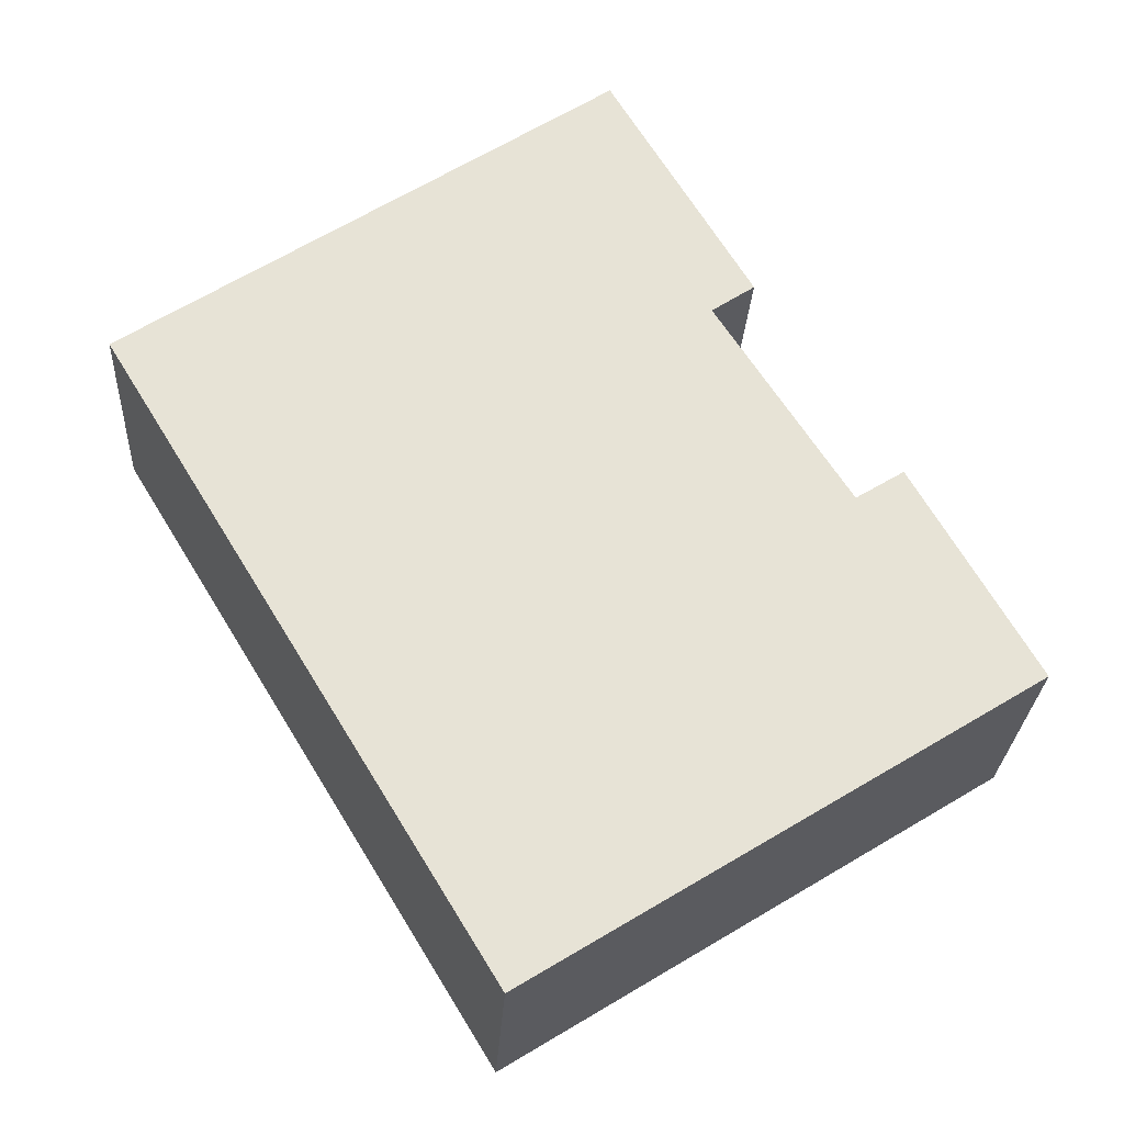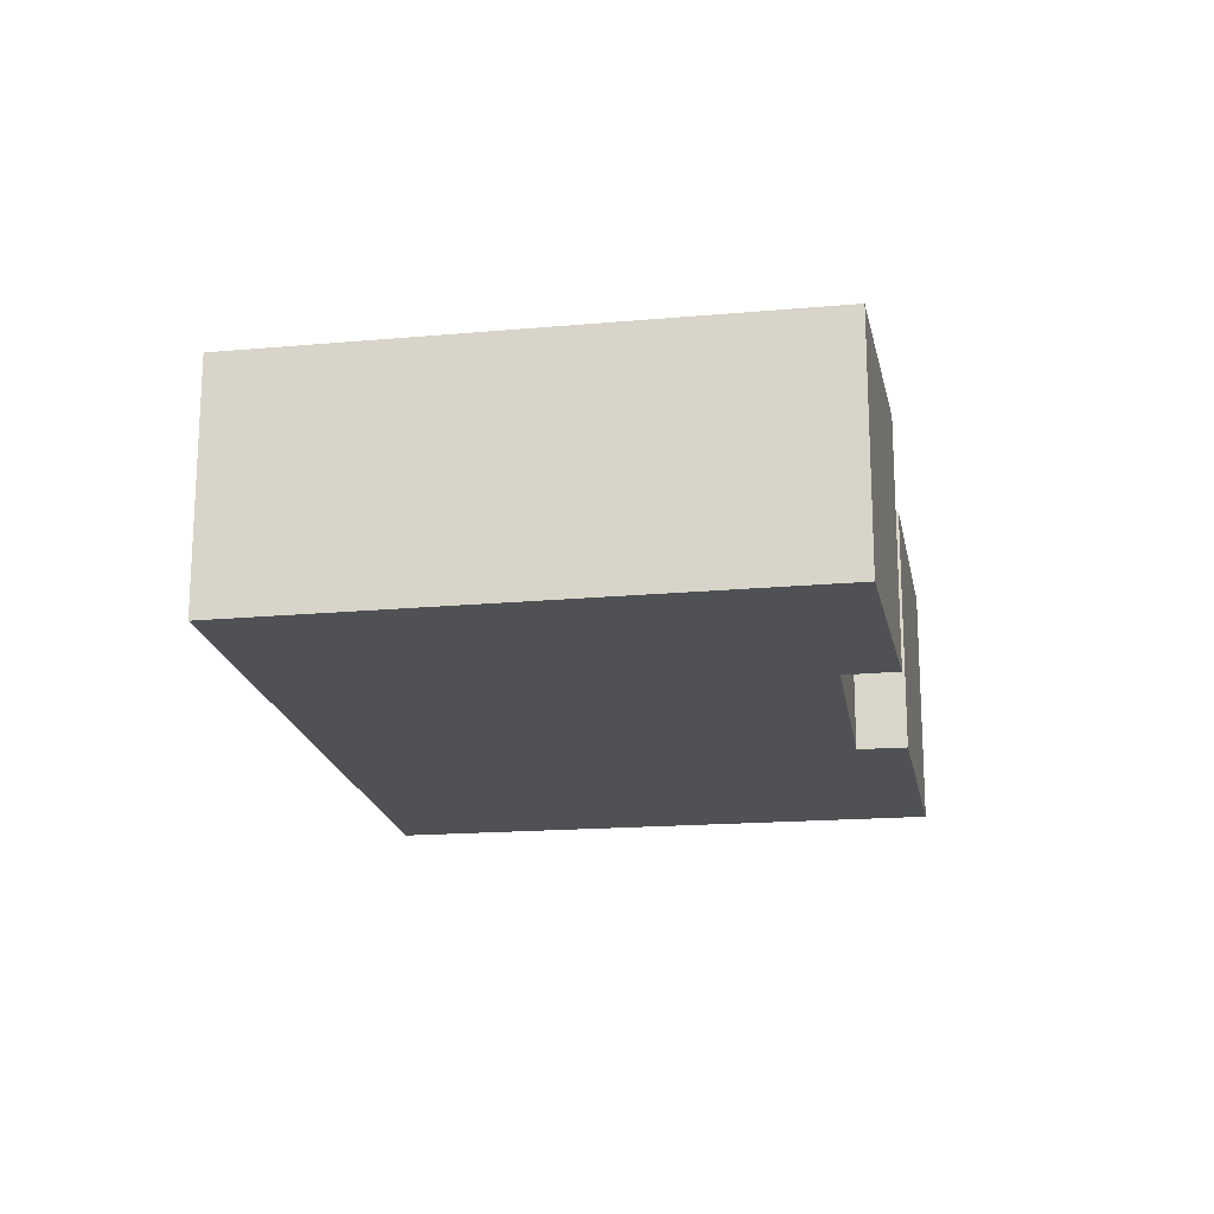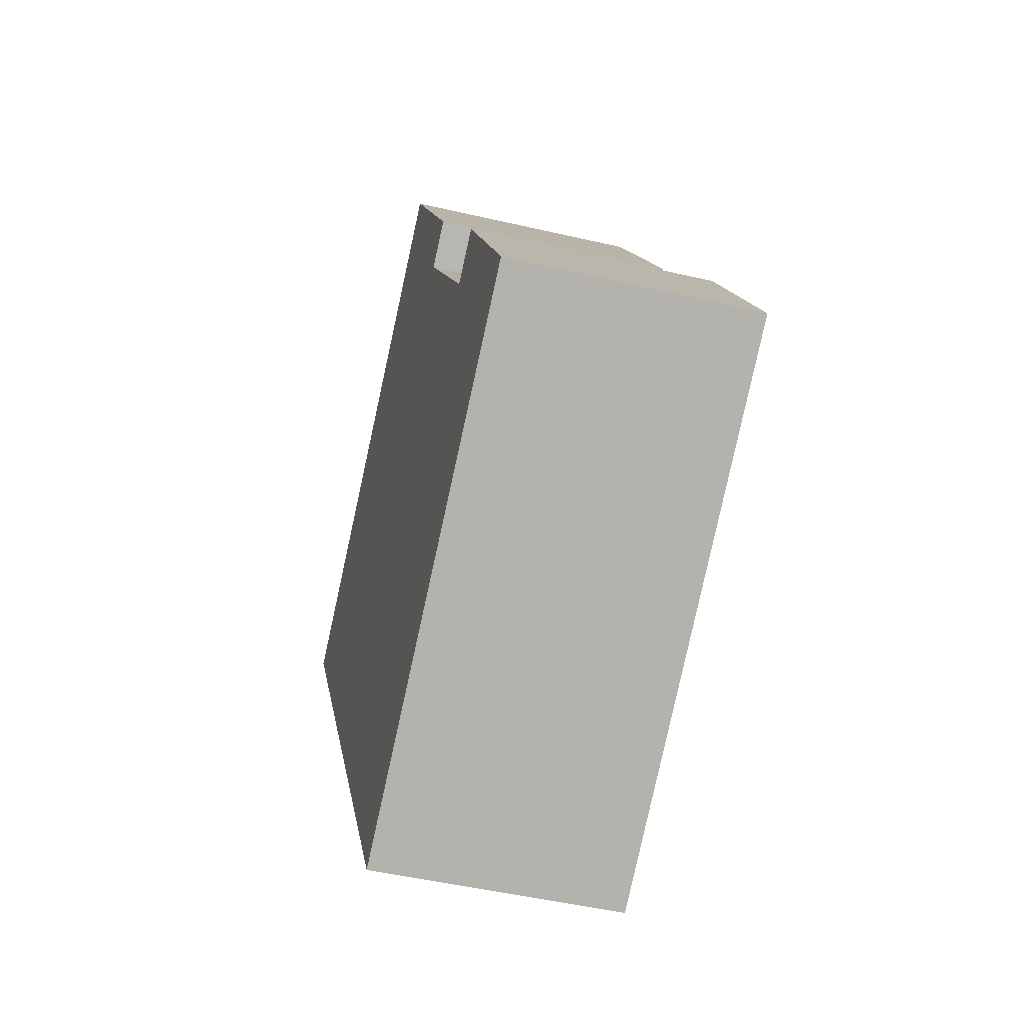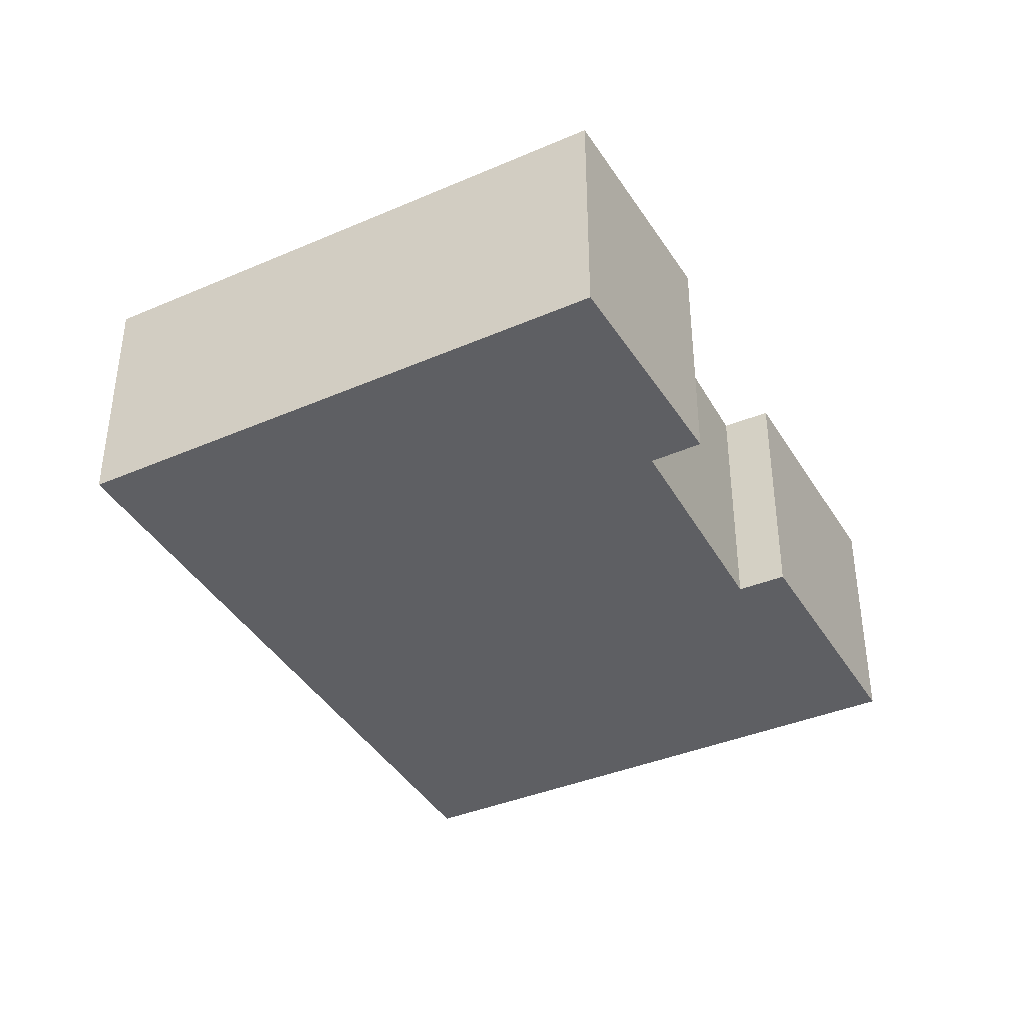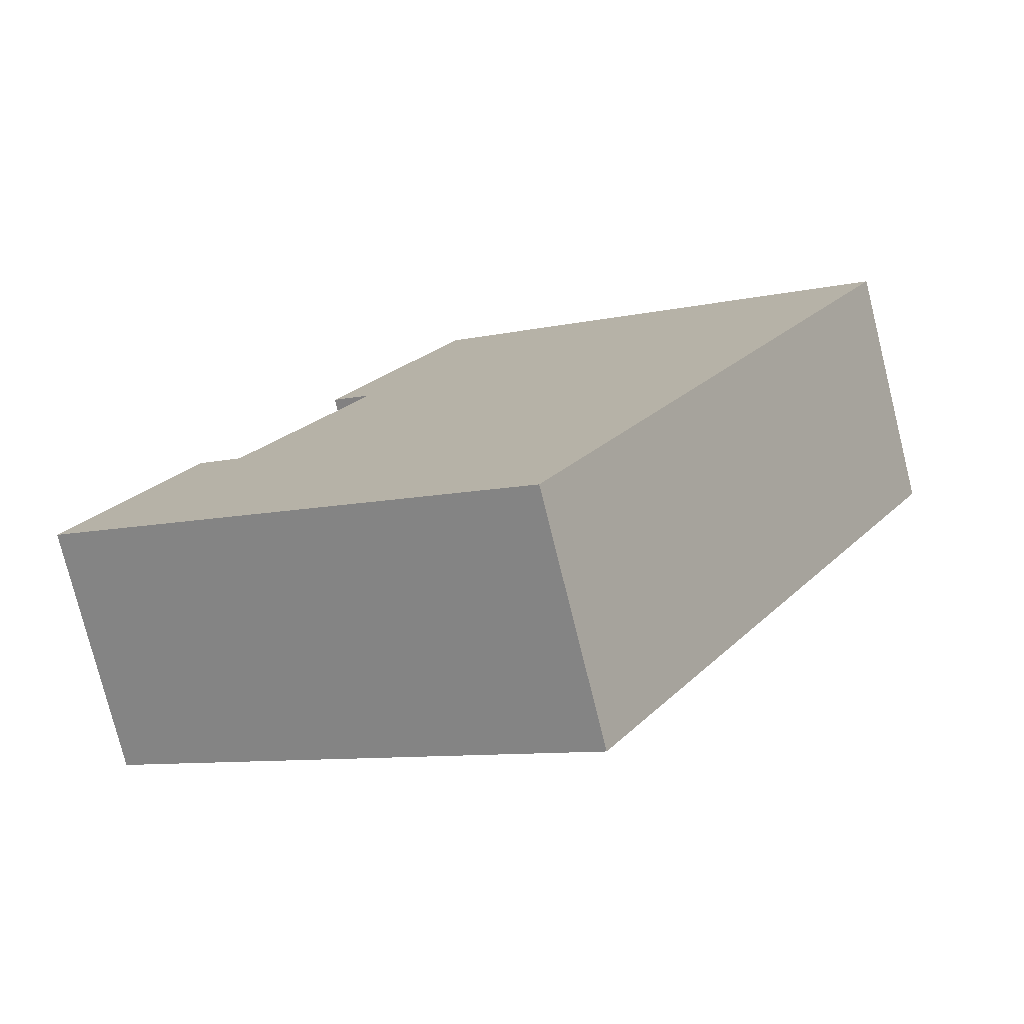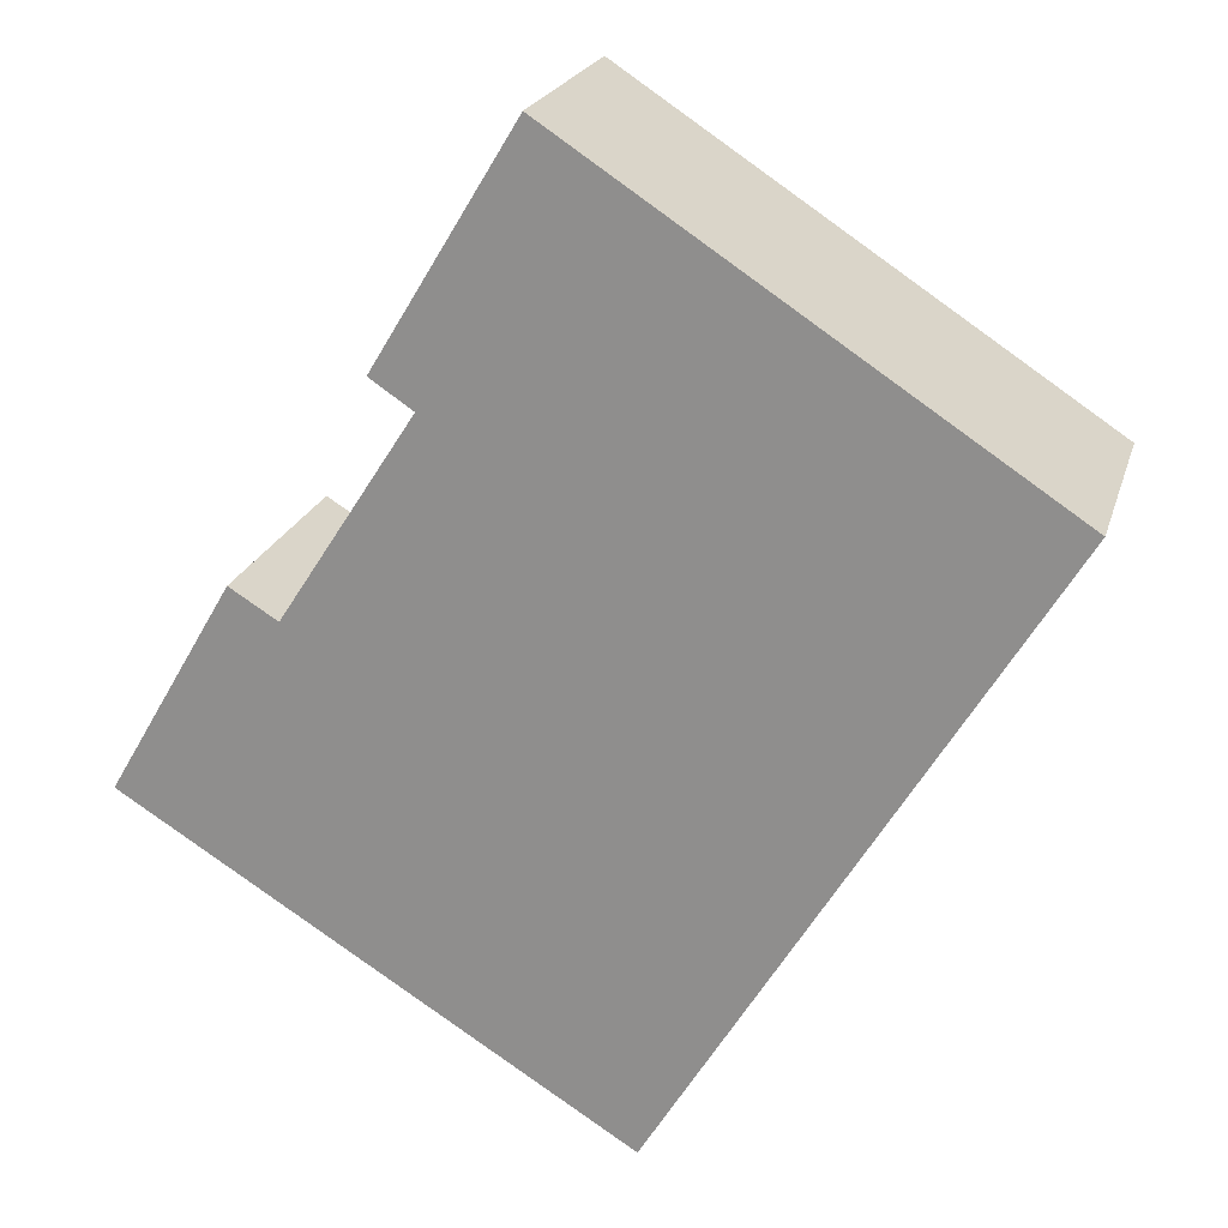
<metadata>
{"format":"obj","ext":"obj","renderer":"f3d","projection":"perspective","resolution":1024,"background":"white","views":[{"elev":-26.4,"azim":176.9,"up":"+Z"},{"elev":-19.5,"azim":-138.5,"up":"+Y"},{"elev":-48.1,"azim":-104.7,"up":"+Z"},{"elev":-40.7,"azim":-120.1,"up":"+Y"},{"elev":-76.9,"azim":14.0,"up":"+Z"},{"elev":21.4,"azim":14.9,"up":"+Z"}]}
</metadata>
<code>
v  6.676 4.212 10.78
v  5.037 4.212 6.428
v  4.327 4.212 6.902
v  2.039 4.212 3.512
v  8.315 4.212 -5.167
v  0 4.212 2.579e-16
v  2.836 4.212 3.022
v  14.76 4.212 5.464
v  14.7 4.212 5.505
v  4.327 -4.226e-16 6.902
v  6.676 -6.603e-16 10.78
v  0 0 0
v  2.039 -2.15e-16 3.512
v  2.836 -1.85e-16 3.022
v  5.037 -3.936e-16 6.428
v  14.7 -3.371e-16 5.505
v  14.76 -3.346e-16 5.464
v  8.315 3.164e-16 -5.167
g defaultobject
f 1 2 3
f 4 5 6
f 5 4 7
f 5 7 8
f 8 7 2
f 8 2 9
f 9 2 1
f 10 1 3
f 1 10 11
f 12 4 6
f 4 12 13
f 14 2 7
f 2 14 15
f 11 9 1
f 9 11 16
f 9 16 8
f 8 16 17
f 13 7 4
f 7 13 14
f 17 5 8
f 5 17 18
f 18 6 5
f 6 18 12
f 15 3 2
f 3 15 10
f 17 12 18
f 12 17 14
f 14 17 15
f 15 17 16
f 15 16 11
f 15 11 10
f 13 12 14

</code>
